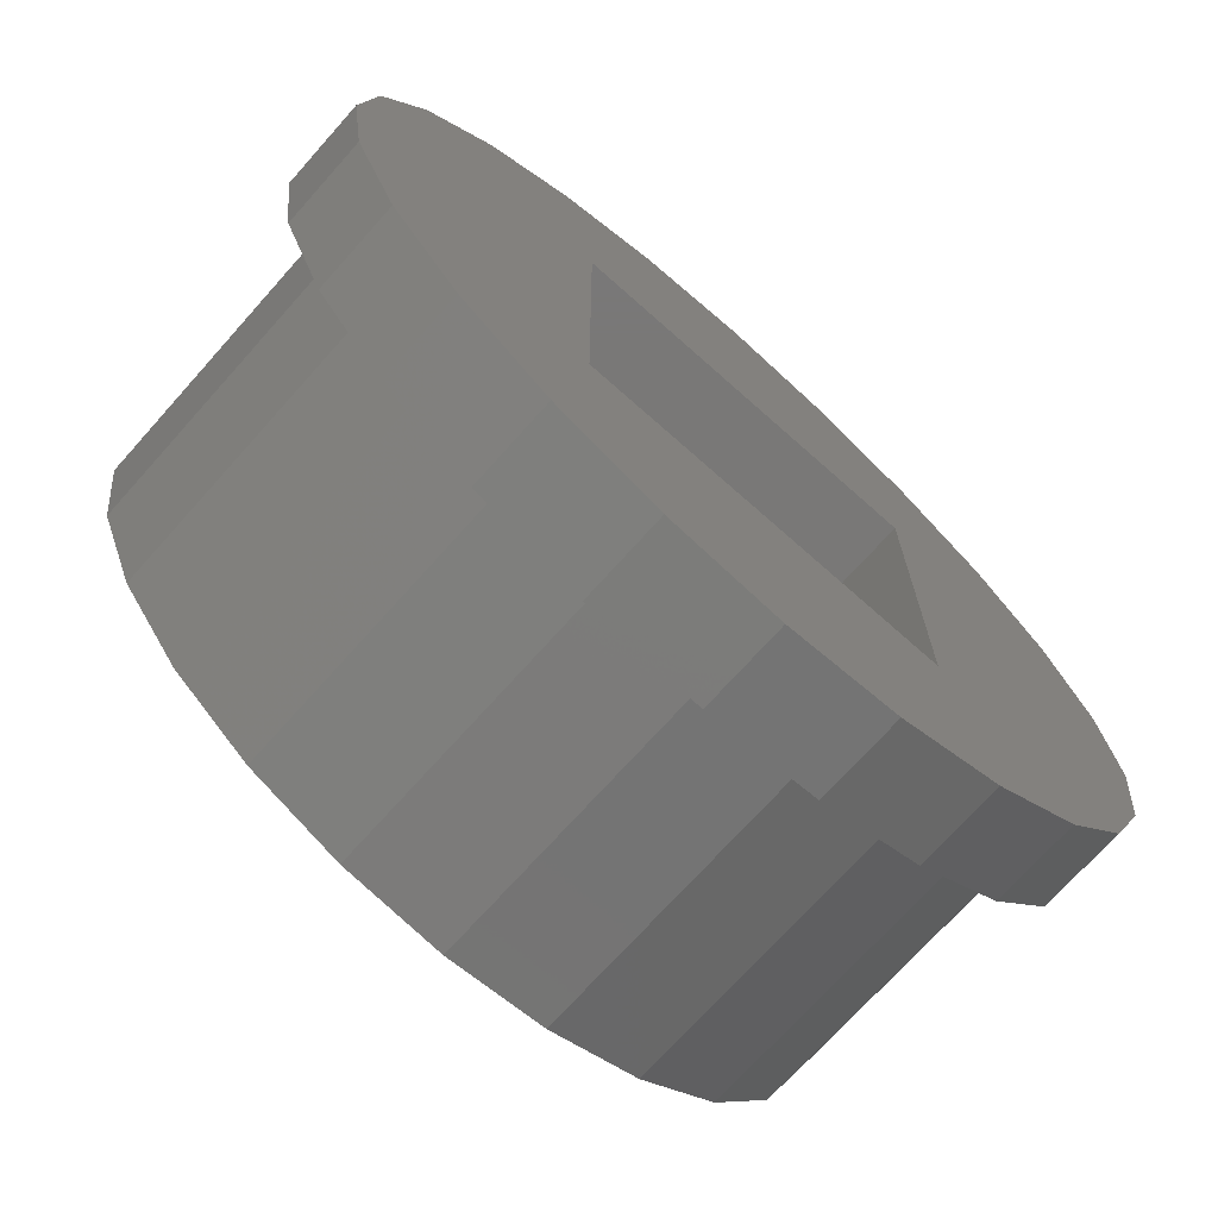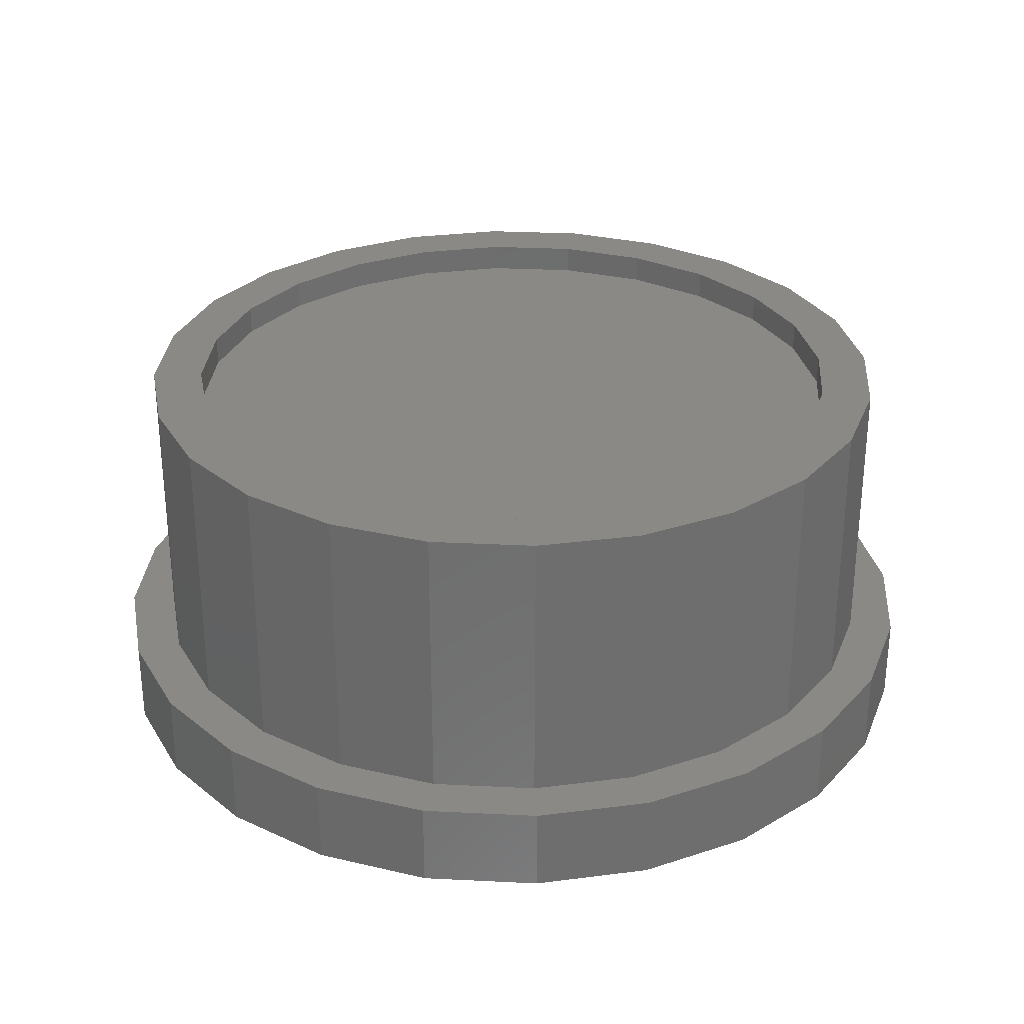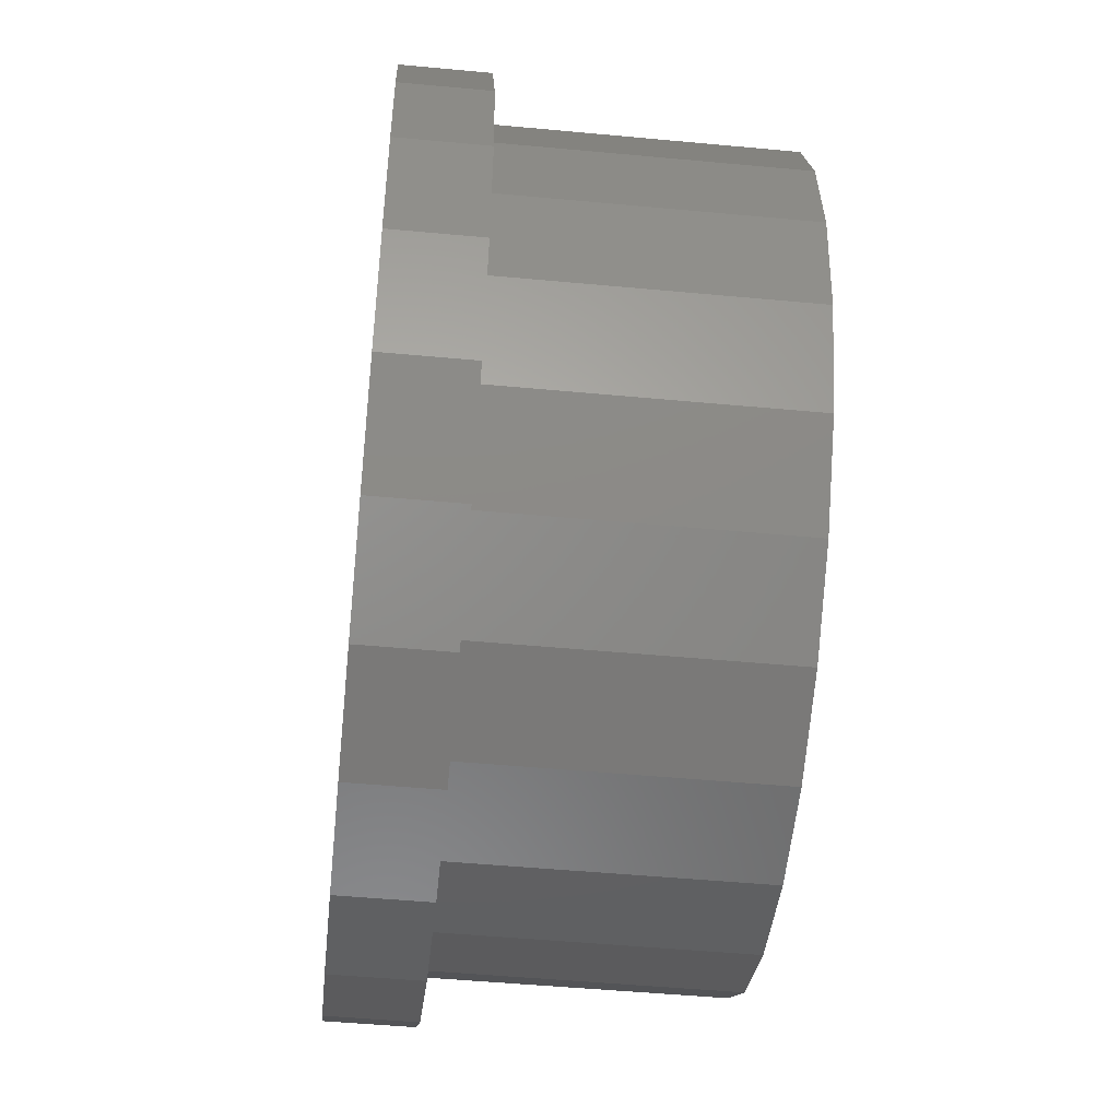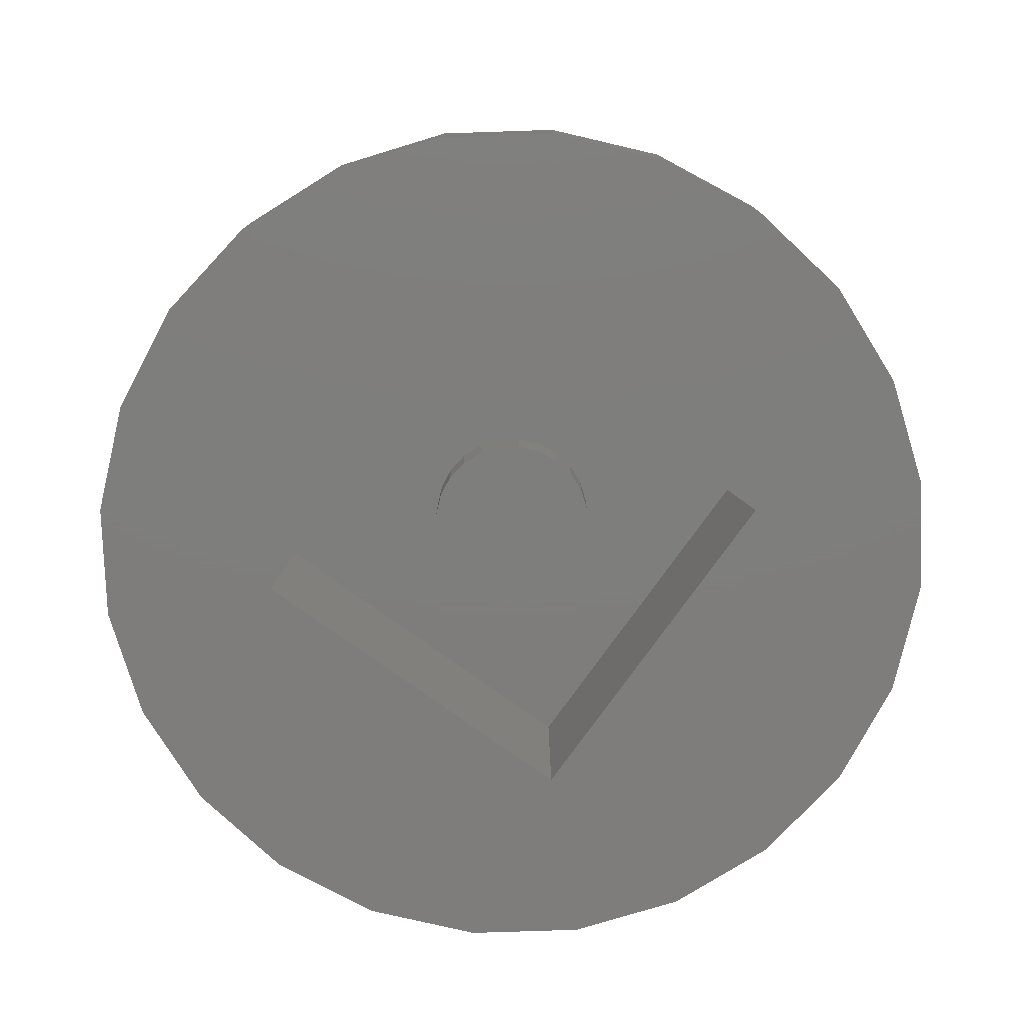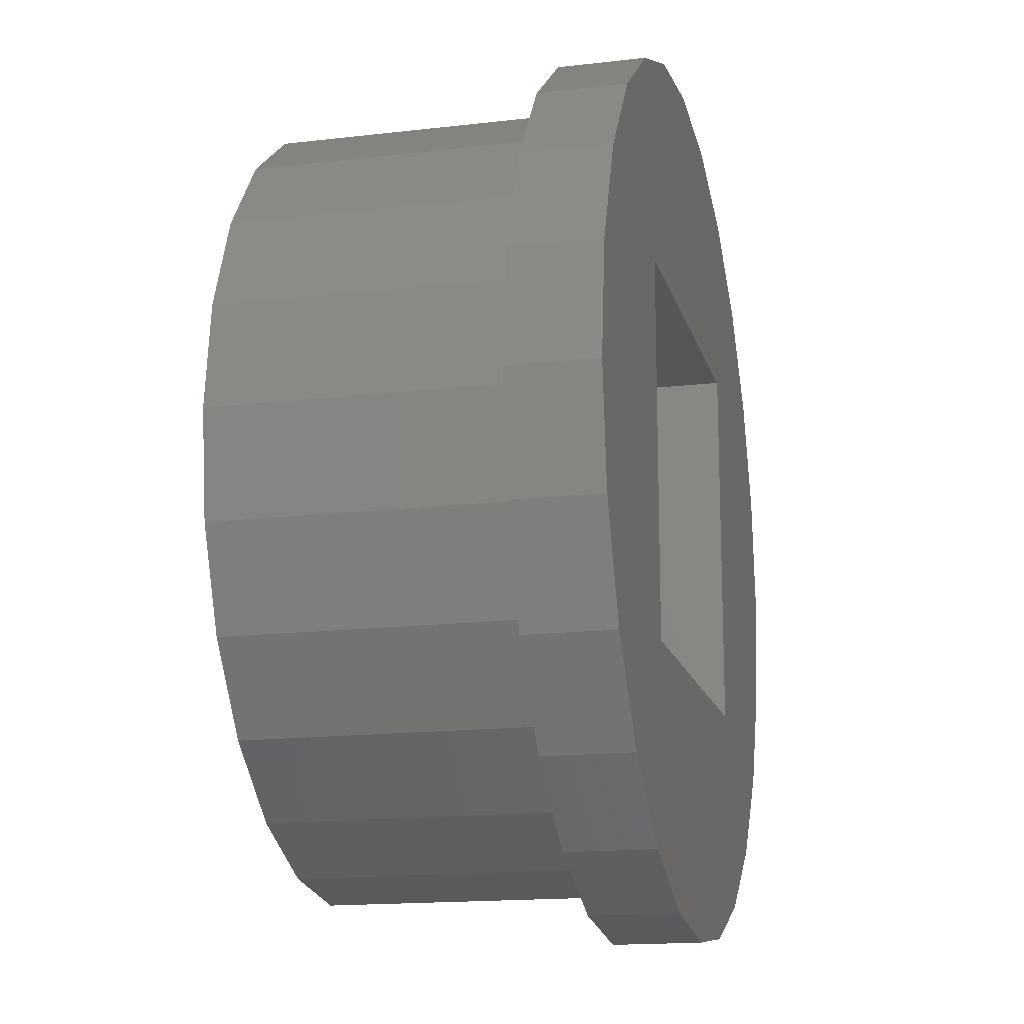
<metadata>
{"format":"stl","ext":"stl","renderer":"f3d","projection":"perspective","resolution":1024,"background":"white","views":[{"elev":-71.2,"azim":138.3,"up":"+Y"},{"elev":29.5,"azim":41.7,"up":"+Z"},{"elev":-49.7,"azim":-95.9,"up":"+Y"},{"elev":-77.6,"azim":144.4,"up":"+Z"},{"elev":-15.9,"azim":103.8,"up":"+Y"}]}
</metadata>
<code>
# stl→obj: 256 verts, 508 faces
v 167 -51.55 -9.3
v 167 -48.44 -9.3
v 167.2 -49.99 -9.3
v 166.4 -46.99 -9.3
v 166.4 -52.99 -9.3
v 165.5 -54.24 -9.3
v 165.5 -45.75 -9.3
v 164.2 -55.19 -9.3
v 164.5 -53.24 -9.3
v 158 -53.24 -9.3
v 162.8 -55.79 -9.3
v 161.2 -55.99 -9.3
v 159.7 -55.79 -9.3
v 158.2 -55.19 -9.3
v 157 -54.24 -9.3
v 158 -49.99 -9.3
v 158 -46.74 -9.3
v 164.5 -46.74 -9.3
v 164.2 -44.8 -9.3
v 164.5 -49.99 -9.3
v 162.8 -44.2 -9.3
v 161.2 -43.99 -9.3
v 159.7 -44.2 -9.3
v 158.2 -44.8 -9.3
v 157 -45.75 -9.3
v 156 -52.99 -9.3
v 156 -46.99 -9.3
v 155.4 -51.55 -9.3
v 155.4 -48.44 -9.3
v 155.2 -49.99 -9.3
v 158 -53.24 -6.05
v 158 -49.99 -6.05
v 164.5 -53.24 -6.05
v 162 -51.29 -6.05
v 164.5 -49.99 -6.05
v 162.3 -51.05 -6.05
v 162.5 -50.74 -6.05
v 164.5 -46.74 -6.05
v 162.7 -50.38 -6.05
v 162.7 -49.99 -6.05
v 161.6 -51.44 -6.05
v 161.2 -51.49 -6.05
v 161.1 -51.47 -6.05
v 160.8 -51.44 -6.05
v 160.5 -51.29 -6.05
v 160.2 -51.05 -6.05
v 159.9 -50.74 -6.05
v 159.8 -50.38 -6.05
v 159.7 -49.99 -6.05
v 162 -48.69 -6.05
v 158 -46.74 -6.05
v 162.3 -48.93 -6.05
v 162.5 -49.24 -6.05
v 162.7 -49.6 -6.05
v 161.6 -48.54 -6.05
v 161.4 -48.51 -6.05
v 161.2 -48.49 -6.05
v 160.8 -48.54 -6.05
v 160.5 -48.69 -6.05
v 160.2 -48.93 -6.05
v 159.9 -49.24 -6.05
v 159.8 -49.6 -6.05
v 161.6 -48.54 -6.9
v 161.4 -48.51 -6.9
v 161.2 -48.49 -6.9
v 160.8 -48.54 -6.9
v 162.3 -48.93 -6.9
v 162 -48.69 -6.9
v 162.5 -49.24 -6.9
v 162.7 -49.6 -6.9
v 162.7 -49.99 -6.9
v 162.7 -50.38 -6.9
v 162.5 -50.74 -6.9
v 162.3 -51.05 -6.9
v 162 -51.29 -6.9
v 161.6 -51.44 -6.9
v 161.2 -51.49 -6.9
v 161.1 -51.47 -6.9
v 160.8 -51.44 -6.9
v 160.5 -51.29 -6.9
v 160.5 -48.69 -6.9
v 160.2 -51.05 -6.9
v 160.2 -48.93 -6.9
v 159.9 -50.74 -6.9
v 159.9 -49.24 -6.9
v 159.8 -50.38 -6.9
v 159.8 -49.6 -6.9
v 159.7 -49.99 -6.9
v 167.9 -48.21 -2.8
v 167.9 -51.78 -2.8
v 168.1 -49.99 -2.8
v 167.2 -46.54 -2.8
v 167.2 -49.99 -2.8
v 167 -48.44 -2.8
v 166.1 -45.11 -2.8
v 166.4 -46.99 -2.8
v 165.5 -45.75 -2.8
v 164.7 -44.02 -2.8
v 164.2 -44.8 -2.8
v 163 -43.33 -2.8
v 162.8 -44.2 -2.8
v 161.2 -43.09 -2.8
v 161.2 -43.99 -2.8
v 159.4 -43.33 -2.8
v 159.7 -44.2 -2.8
v 158.2 -44.8 -2.8
v 157.8 -44.02 -2.8
v 157 -45.75 -2.8
v 156.3 -45.11 -2.8
v 156 -46.99 -2.8
v 155.2 -46.54 -2.8
v 155.4 -48.44 -2.8
v 155.2 -49.99 -2.8
v 154.5 -48.21 -2.8
v 167.2 -53.44 -2.8
v 167 -51.55 -2.8
v 166.1 -54.87 -2.8
v 166.4 -52.99 -2.8
v 165.5 -54.24 -2.8
v 164.7 -55.97 -2.8
v 164.2 -55.19 -2.8
v 163 -56.66 -2.8
v 162.8 -55.79 -2.8
v 161.2 -56.89 -2.8
v 161.2 -55.99 -2.8
v 159.7 -55.79 -2.8
v 159.4 -56.66 -2.8
v 158.2 -55.19 -2.8
v 157.8 -55.97 -2.8
v 157 -54.24 -2.8
v 156.3 -54.87 -2.8
v 156 -52.99 -2.8
v 155.2 -53.44 -2.8
v 155.4 -51.55 -2.8
v 154.5 -51.78 -2.8
v 154.3 -49.99 -2.8
v 167.9 -51.78 -9.3
v 167.9 -48.21 -9.3
v 168.1 -49.99 -9.3
v 167.2 -53.44 -9.3
v 166.1 -54.87 -9.3
v 164.7 -55.97 -9.3
v 163 -56.66 -9.3
v 161.2 -56.89 -9.3
v 159.4 -56.66 -9.3
v 157.8 -55.97 -9.3
v 156.3 -54.87 -9.3
v 155.2 -53.44 -9.3
v 154.5 -51.78 -9.3
v 167.2 -46.54 -9.3
v 166.1 -45.11 -9.3
v 164.7 -44.02 -9.3
v 163 -43.33 -9.3
v 161.2 -43.09 -9.3
v 159.4 -43.33 -9.3
v 157.8 -44.02 -9.3
v 156.3 -45.11 -9.3
v 155.2 -46.54 -9.3
v 154.5 -48.21 -9.3
v 154.3 -49.99 -9.3
v 161.2 -56.89 -7.8
v 163 -56.66 -7.8
v 164.7 -55.97 -7.8
v 166.1 -54.87 -7.8
v 167.2 -53.44 -7.8
v 167.9 -51.78 -7.8
v 168.1 -49.99 -7.8
v 167.9 -48.21 -7.8
v 167.2 -46.54 -7.8
v 166.1 -45.11 -7.8
v 164.7 -44.02 -7.8
v 163 -43.33 -7.8
v 161.2 -43.09 -7.8
v 159.4 -43.33 -7.8
v 157.8 -44.02 -7.8
v 156.3 -45.11 -7.8
v 155.2 -46.54 -7.8
v 154.5 -48.21 -7.8
v 154.3 -49.99 -7.8
v 154.5 -51.78 -7.8
v 155.2 -53.44 -7.8
v 156.3 -54.87 -7.8
v 157.8 -55.97 -7.8
v 159.4 -56.66 -7.8
v 168.7 -51.99 -9.3
v 168.7 -48 -9.3
v 168.9 -49.99 -9.3
v 167.9 -53.84 -9.3
v 166.7 -55.44 -9.3
v 165.1 -56.66 -9.3
v 163.2 -57.43 -9.3
v 161.2 -57.69 -9.3
v 159.2 -57.43 -9.3
v 157.4 -56.66 -9.3
v 155.8 -55.44 -9.3
v 154.5 -53.84 -9.3
v 153.8 -51.99 -9.3
v 167.9 -46.14 -9.3
v 166.7 -44.55 -9.3
v 165.1 -43.32 -9.3
v 163.2 -42.55 -9.3
v 161.2 -42.29 -9.3
v 159.2 -42.55 -9.3
v 157.4 -43.32 -9.3
v 155.8 -44.55 -9.3
v 154.5 -46.14 -9.3
v 153.8 -48 -9.3
v 153.5 -49.99 -9.3
v 168.7 -48 -7.8
v 168.7 -51.99 -7.8
v 168.9 -49.99 -7.8
v 167.9 -46.14 -7.8
v 166.7 -44.55 -7.8
v 165.1 -43.32 -7.8
v 163.2 -42.55 -7.8
v 161.2 -42.29 -7.8
v 159.2 -42.55 -7.8
v 157.4 -43.32 -7.8
v 155.8 -44.55 -7.8
v 154.5 -46.14 -7.8
v 153.8 -48 -7.8
v 167.9 -53.84 -7.8
v 166.7 -55.44 -7.8
v 165.1 -56.66 -7.8
v 163.2 -57.43 -7.8
v 161.2 -57.69 -7.8
v 159.2 -57.43 -7.8
v 157.4 -56.66 -7.8
v 155.8 -55.44 -7.8
v 154.5 -53.84 -7.8
v 153.8 -51.99 -7.8
v 153.5 -49.99 -7.8
v 167 -48.44 -3.3
v 167 -51.55 -3.3
v 167.2 -49.99 -3.3
v 166.4 -52.99 -3.3
v 166.4 -46.99 -3.3
v 165.5 -45.75 -3.3
v 165.5 -54.24 -3.3
v 164.2 -44.8 -3.3
v 164.2 -55.19 -3.3
v 162.8 -44.2 -3.3
v 162.8 -55.79 -3.3
v 161.2 -55.99 -3.3
v 161.2 -43.99 -3.3
v 159.7 -44.2 -3.3
v 159.7 -55.79 -3.3
v 158.2 -44.8 -3.3
v 158.2 -55.19 -3.3
v 157 -45.75 -3.3
v 157 -54.24 -3.3
v 156 -46.99 -3.3
v 156 -52.99 -3.3
v 155.4 -48.44 -3.3
v 155.4 -51.55 -3.3
v 155.2 -49.99 -3.3
f 1 2 3
f 2 1 4
f 4 1 5
f 4 5 6
f 4 6 7
f 7 6 8
f 7 8 9
f 9 8 10
f 10 8 11
f 10 11 12
f 10 12 13
f 10 13 14
f 10 14 15
f 10 15 16
f 16 15 17
f 7 18 19
f 18 7 9
f 18 9 20
f 19 18 17
f 19 17 21
f 21 17 22
f 22 17 23
f 23 17 24
f 24 17 25
f 25 17 15
f 25 15 26
f 25 26 27
f 27 26 28
f 27 28 29
f 29 28 30
f 16 31 10
f 31 16 32
f 33 34 35
f 34 33 31
f 35 34 36
f 35 36 37
f 35 37 38
f 38 37 39
f 38 39 40
f 34 31 41
f 41 31 42
f 42 31 43
f 43 31 44
f 44 31 45
f 45 31 46
f 46 31 47
f 47 31 48
f 48 31 49
f 49 31 32
f 38 50 51
f 50 38 52
f 52 38 53
f 53 38 54
f 54 38 40
f 51 50 55
f 51 55 56
f 51 56 57
f 51 57 58
f 51 58 59
f 51 59 60
f 51 60 61
f 51 61 62
f 51 62 49
f 51 49 32
f 35 9 33
f 9 35 20
f 17 38 51
f 38 17 18
f 17 32 16
f 32 17 51
f 38 20 35
f 20 38 18
f 9 31 33
f 31 9 10
f 63 56 55
f 56 63 64
f 65 58 57
f 58 65 66
f 67 50 52
f 50 67 68
f 64 57 56
f 57 64 65
f 67 53 69
f 53 67 52
f 70 40 71
f 40 70 54
f 72 70 71
f 70 72 73
f 70 73 69
f 69 73 74
f 69 74 67
f 67 74 75
f 67 75 68
f 68 75 76
f 68 76 63
f 63 76 77
f 63 77 64
f 64 77 65
f 65 77 78
f 65 78 66
f 66 78 79
f 66 79 80
f 66 80 81
f 81 80 82
f 81 82 83
f 83 82 84
f 83 84 85
f 85 84 86
f 85 86 87
f 87 86 88
f 69 54 70
f 54 69 53
f 72 37 73
f 37 72 39
f 49 86 48
f 86 49 88
f 68 55 50
f 55 68 63
f 71 39 72
f 39 71 40
f 73 36 74
f 36 73 37
f 75 36 34
f 36 75 74
f 61 87 62
f 87 61 85
f 62 88 49
f 88 62 87
f 60 85 61
f 85 60 83
f 81 60 59
f 60 81 83
f 66 59 58
f 59 66 81
f 77 41 42
f 41 77 76
f 47 82 46
f 82 47 84
f 48 84 47
f 84 48 86
f 82 45 46
f 45 82 80
f 78 42 43
f 42 78 77
f 76 34 41
f 34 76 75
f 80 44 45
f 44 80 79
f 79 43 44
f 43 79 78
f 89 90 91
f 90 89 92
f 90 92 93
f 93 92 94
f 94 92 95
f 94 95 96
f 96 95 97
f 97 95 98
f 97 98 99
f 99 98 100
f 99 100 101
f 101 100 102
f 101 102 103
f 103 102 104
f 103 104 105
f 105 104 106
f 106 104 107
f 106 107 108
f 108 107 109
f 108 109 110
f 110 109 111
f 110 111 112
f 112 111 113
f 113 111 114
f 93 115 90
f 115 93 116
f 115 116 117
f 117 116 118
f 117 118 119
f 117 119 120
f 120 119 121
f 120 121 122
f 122 121 123
f 122 123 124
f 124 123 125
f 124 125 126
f 124 126 127
f 127 126 128
f 127 128 129
f 129 128 130
f 129 130 131
f 131 130 132
f 131 132 133
f 133 132 134
f 133 134 113
f 133 113 135
f 135 113 114
f 135 114 136
f 137 138 139
f 138 137 140
f 138 140 3
f 3 140 1
f 1 140 141
f 1 141 5
f 5 141 6
f 6 141 142
f 6 142 8
f 8 142 143
f 8 143 11
f 11 143 144
f 11 144 12
f 12 144 145
f 12 145 13
f 13 145 14
f 14 145 146
f 14 146 15
f 15 146 147
f 15 147 26
f 26 147 148
f 26 148 28
f 28 148 30
f 30 148 149
f 3 150 138
f 150 3 2
f 150 2 151
f 151 2 4
f 151 4 7
f 151 7 152
f 152 7 19
f 152 19 153
f 153 19 21
f 153 21 154
f 154 21 22
f 154 22 23
f 154 23 155
f 155 23 24
f 155 24 156
f 156 24 25
f 156 25 157
f 157 25 27
f 157 27 158
f 158 27 29
f 158 29 30
f 158 30 159
f 159 30 149
f 159 149 160
f 161 122 124
f 122 161 162
f 162 120 122
f 120 162 163
f 163 117 120
f 117 163 164
f 165 117 164
f 117 165 115
f 166 115 165
f 115 166 90
f 167 90 166
f 90 167 91
f 168 91 167
f 91 168 89
f 169 89 168
f 89 169 92
f 170 92 169
f 92 170 95
f 170 98 95
f 98 170 171
f 171 100 98
f 100 171 172
f 172 102 100
f 102 172 173
f 173 104 102
f 104 173 174
f 174 107 104
f 107 174 175
f 175 109 107
f 109 175 176
f 109 177 111
f 177 109 176
f 111 178 114
f 178 111 177
f 114 179 136
f 179 114 178
f 136 180 135
f 180 136 179
f 135 181 133
f 181 135 180
f 133 182 131
f 182 133 181
f 182 129 131
f 129 182 183
f 183 127 129
f 127 183 184
f 184 124 127
f 124 184 161
f 185 186 187
f 186 185 188
f 186 188 139
f 139 188 137
f 137 188 189
f 137 189 140
f 140 189 141
f 141 189 190
f 141 190 142
f 142 190 191
f 142 191 143
f 143 191 192
f 143 192 144
f 144 192 145
f 145 192 193
f 145 193 146
f 146 193 194
f 146 194 147
f 147 194 195
f 147 195 148
f 148 195 196
f 148 196 149
f 149 196 160
f 160 196 197
f 139 198 186
f 198 139 138
f 198 138 199
f 199 138 150
f 199 150 151
f 199 151 200
f 200 151 152
f 200 152 201
f 201 152 153
f 201 153 202
f 202 153 154
f 202 154 155
f 202 155 203
f 203 155 156
f 203 156 204
f 204 156 157
f 204 157 205
f 205 157 158
f 205 158 206
f 206 158 159
f 206 159 160
f 206 160 207
f 207 160 197
f 207 197 208
f 209 210 211
f 210 209 212
f 210 212 167
f 167 212 168
f 168 212 213
f 168 213 169
f 169 213 170
f 170 213 214
f 170 214 171
f 171 214 215
f 171 215 172
f 172 215 216
f 172 216 173
f 173 216 174
f 174 216 217
f 174 217 175
f 175 217 218
f 175 218 176
f 176 218 219
f 176 219 177
f 177 219 220
f 177 220 178
f 178 220 179
f 179 220 221
f 167 222 210
f 222 167 166
f 222 166 223
f 223 166 165
f 223 165 164
f 223 164 224
f 224 164 163
f 224 163 225
f 225 163 162
f 225 162 226
f 226 162 161
f 226 161 184
f 226 184 227
f 227 184 183
f 227 183 228
f 228 183 182
f 228 182 229
f 229 182 181
f 229 181 230
f 230 181 180
f 230 180 179
f 230 179 231
f 231 179 221
f 231 221 232
f 201 216 215
f 216 201 202
f 200 215 214
f 215 200 201
f 199 214 213
f 214 199 200
f 199 212 198
f 212 199 213
f 198 209 186
f 209 198 212
f 186 211 187
f 211 186 209
f 187 210 185
f 210 187 211
f 185 222 188
f 222 185 210
f 188 223 189
f 223 188 222
f 190 223 224
f 223 190 189
f 191 224 225
f 224 191 190
f 192 225 226
f 225 192 191
f 193 226 227
f 226 193 192
f 194 227 228
f 227 194 193
f 195 228 229
f 228 195 194
f 230 195 229
f 195 230 196
f 231 196 230
f 196 231 197
f 232 197 231
f 197 232 208
f 221 208 232
f 208 221 207
f 220 207 221
f 207 220 206
f 219 206 220
f 206 219 205
f 204 219 218
f 219 204 205
f 203 218 217
f 218 203 204
f 202 217 216
f 217 202 203
f 233 234 235
f 234 233 236
f 236 233 237
f 236 237 238
f 236 238 239
f 239 238 240
f 239 240 241
f 241 240 242
f 241 242 243
f 243 242 244
f 244 242 245
f 244 245 246
f 244 246 247
f 247 246 248
f 247 248 249
f 249 248 250
f 249 250 251
f 251 250 252
f 251 252 253
f 253 252 254
f 253 254 255
f 255 254 256
f 249 130 128
f 130 249 251
f 247 128 126
f 128 247 249
f 244 126 125
f 126 244 247
f 243 125 123
f 125 243 244
f 241 123 121
f 123 241 243
f 239 121 119
f 121 239 241
f 118 239 119
f 239 118 236
f 116 236 118
f 236 116 234
f 93 234 116
f 234 93 235
f 94 235 93
f 235 94 233
f 96 233 94
f 233 96 237
f 97 237 96
f 237 97 238
f 240 97 99
f 97 240 238
f 242 99 101
f 99 242 240
f 245 101 103
f 101 245 242
f 246 103 105
f 103 246 245
f 248 105 106
f 105 248 246
f 250 106 108
f 106 250 248
f 250 110 252
f 110 250 108
f 252 112 254
f 112 252 110
f 254 113 256
f 113 254 112
f 256 134 255
f 134 256 113
f 255 132 253
f 132 255 134
f 253 130 251
f 130 253 132

</code>
